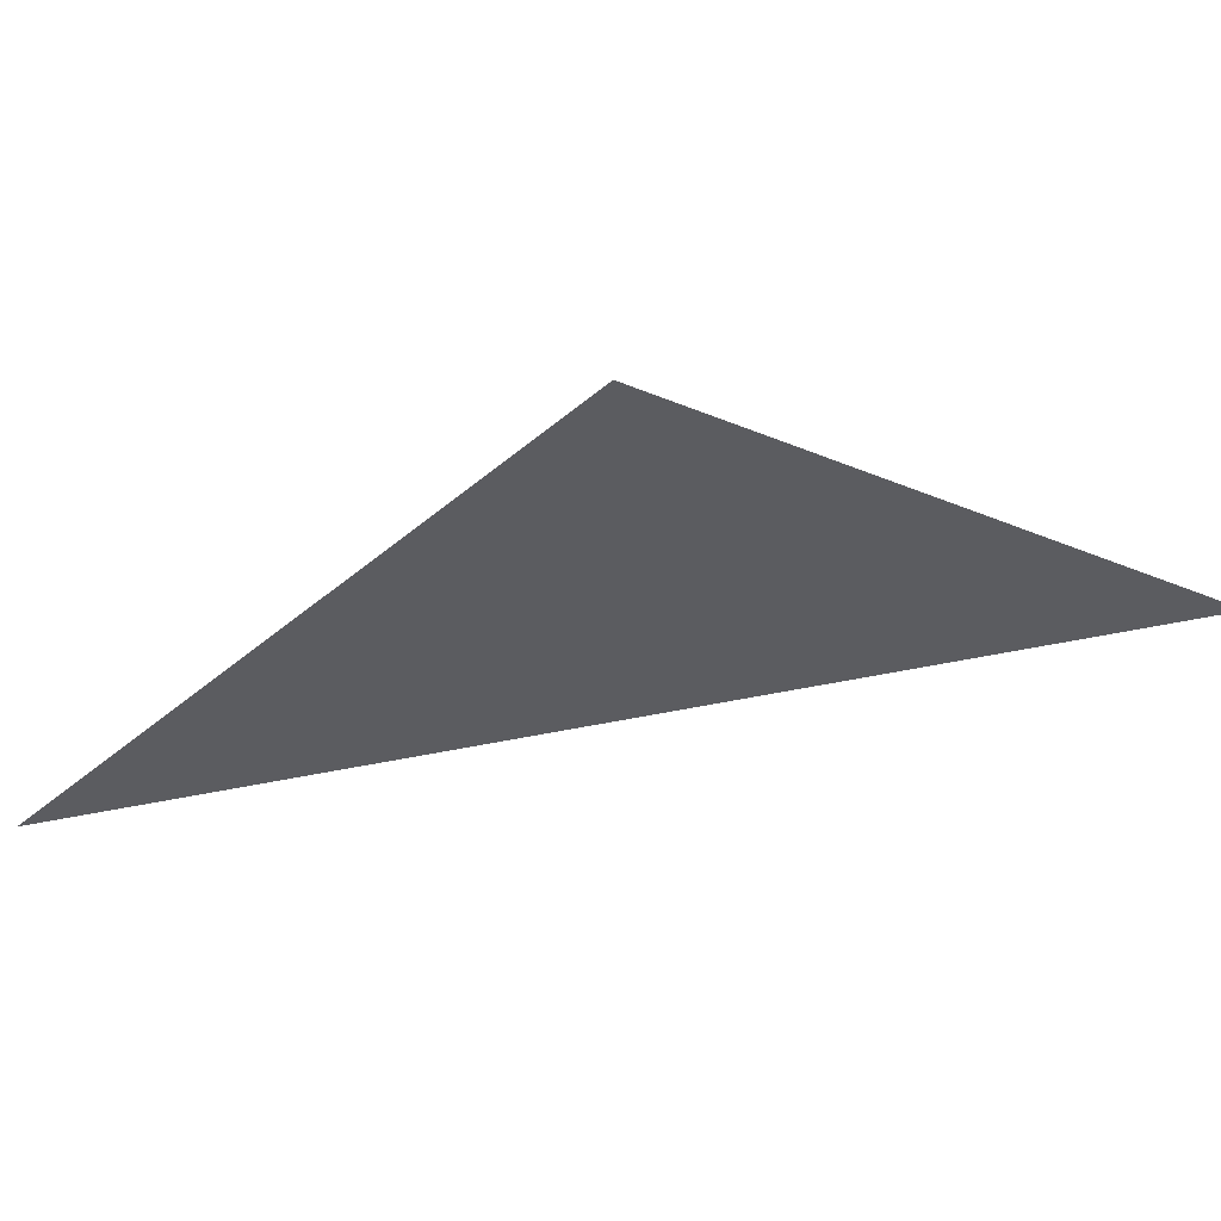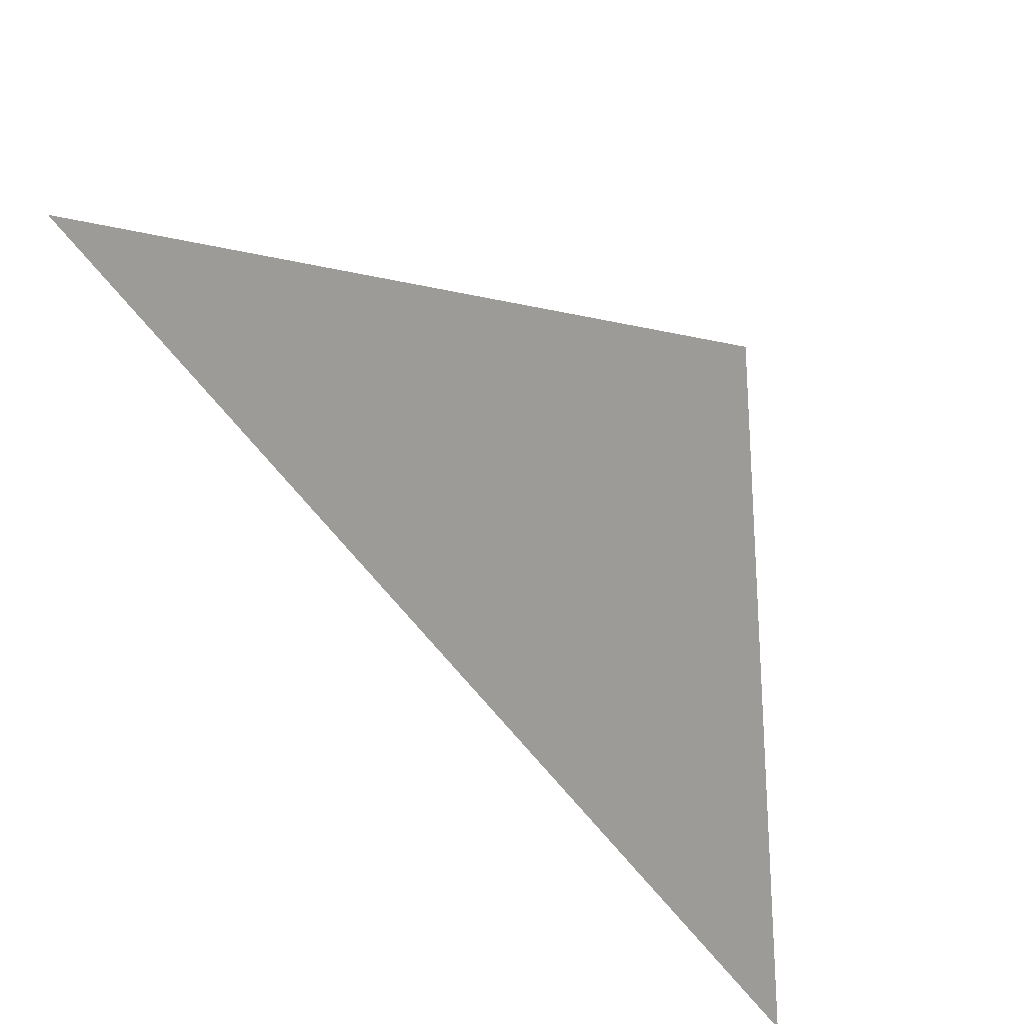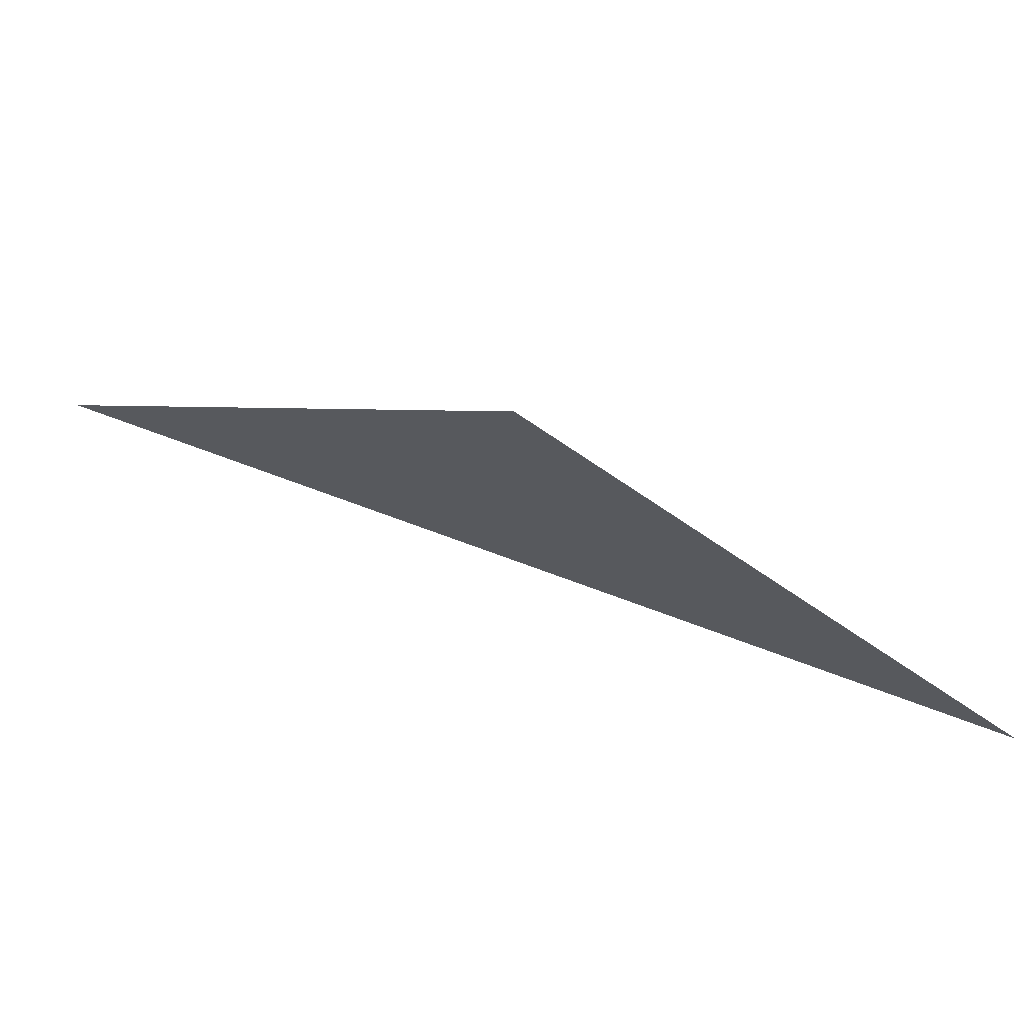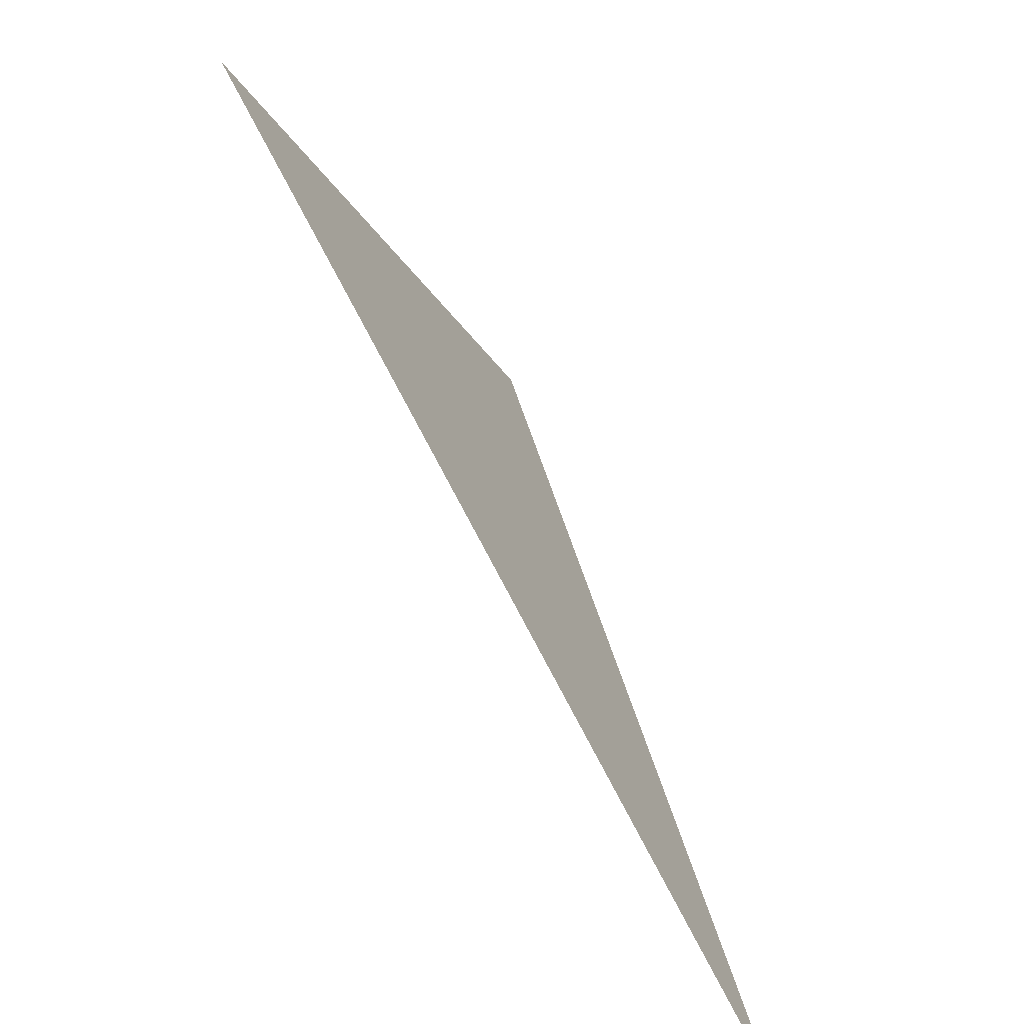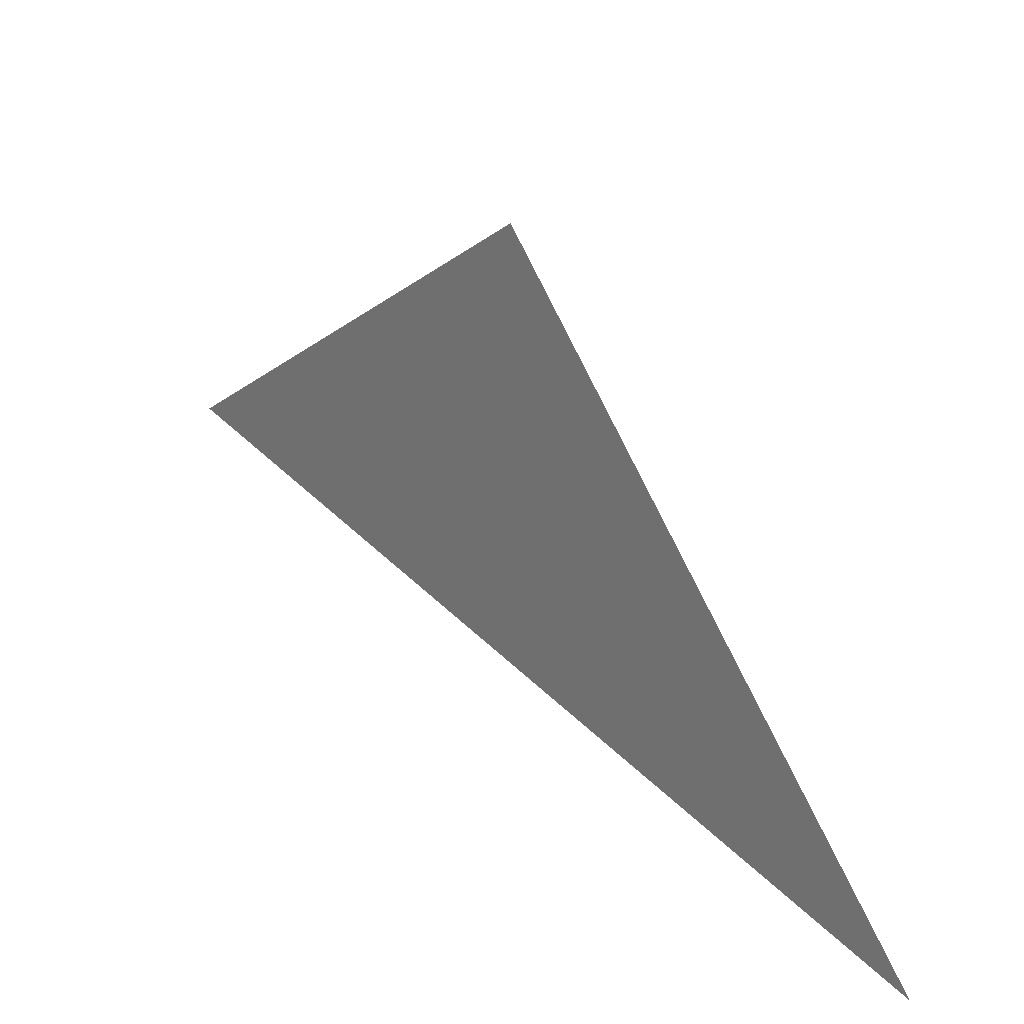
<metadata>
{"format":"obj","ext":"obj","renderer":"f3d","projection":"perspective","resolution":1024,"background":"white","views":[{"elev":54.2,"azim":132.7,"up":"+Y"},{"elev":-45.4,"azim":135.3,"up":"+Z"},{"elev":72.5,"azim":159.9,"up":"+Y"},{"elev":-60.9,"azim":-105.9,"up":"+Y"},{"elev":22.5,"azim":5.5,"up":"+Y"}]}
</metadata>
<code>
o 立方体.001_cell.109
v 15.79 5.886 -16.55
v 15.84 5.872 -16.5
v 15.81 5.906 -16.53
f 1 2 3

</code>
